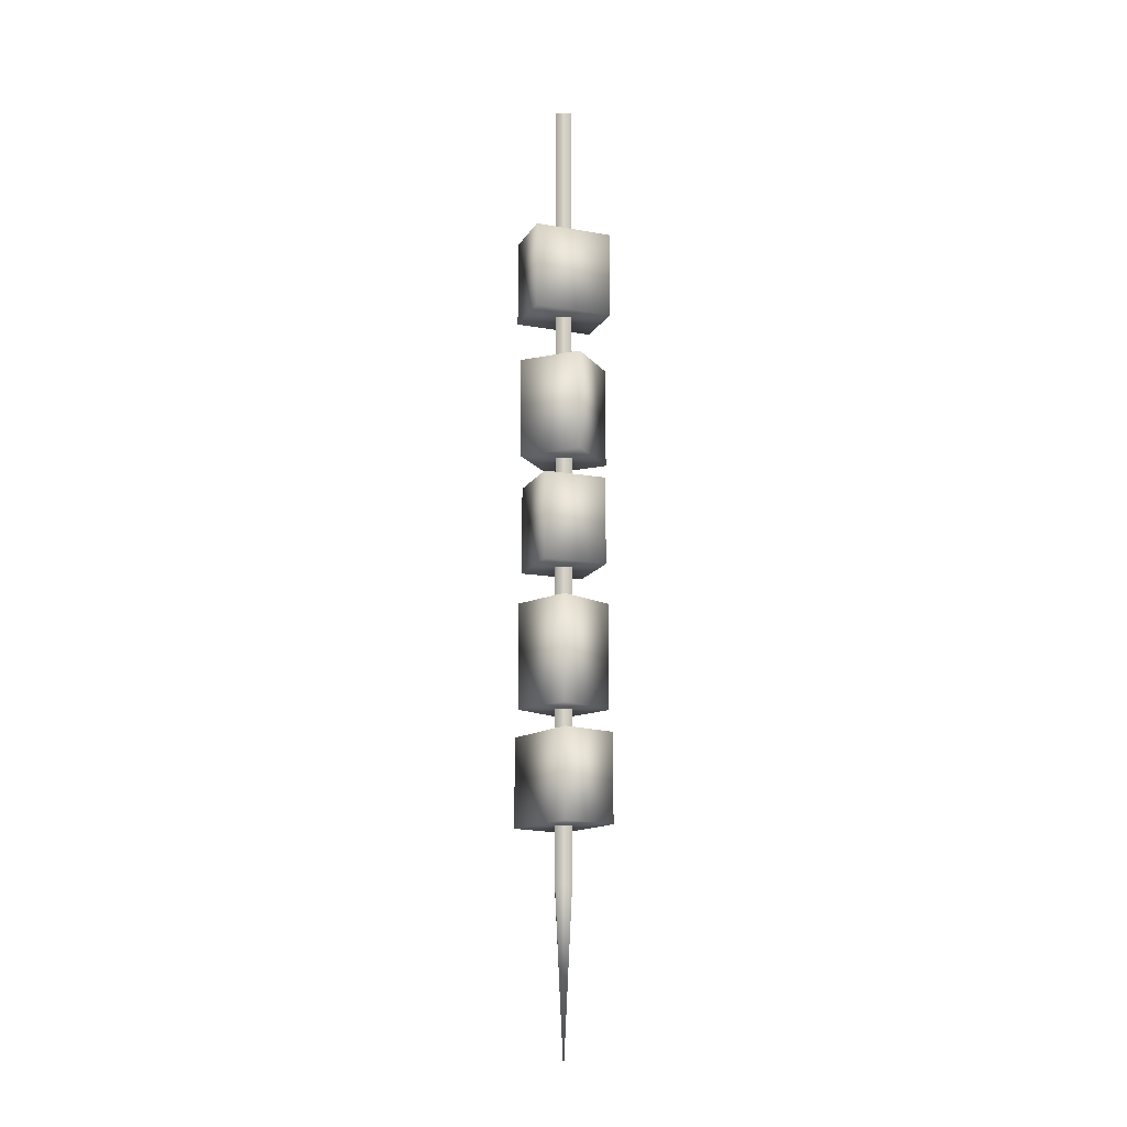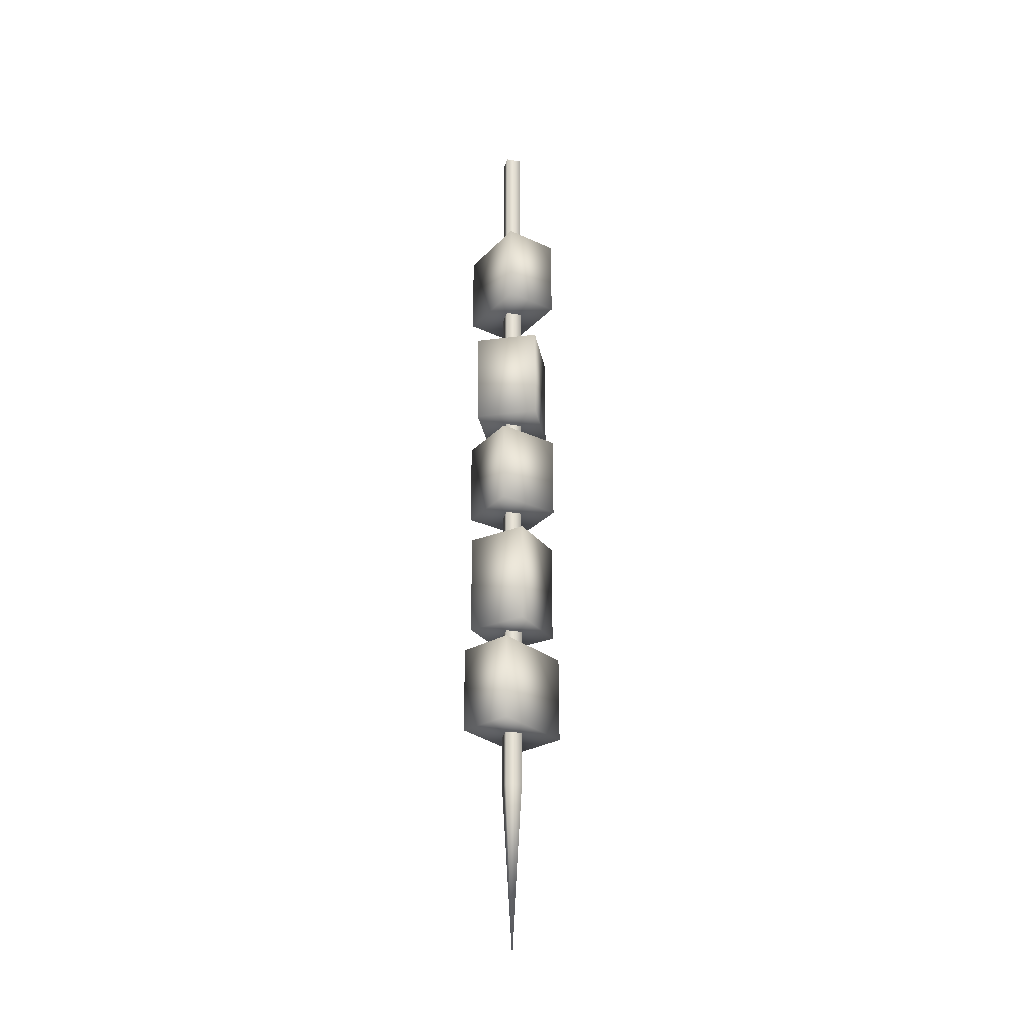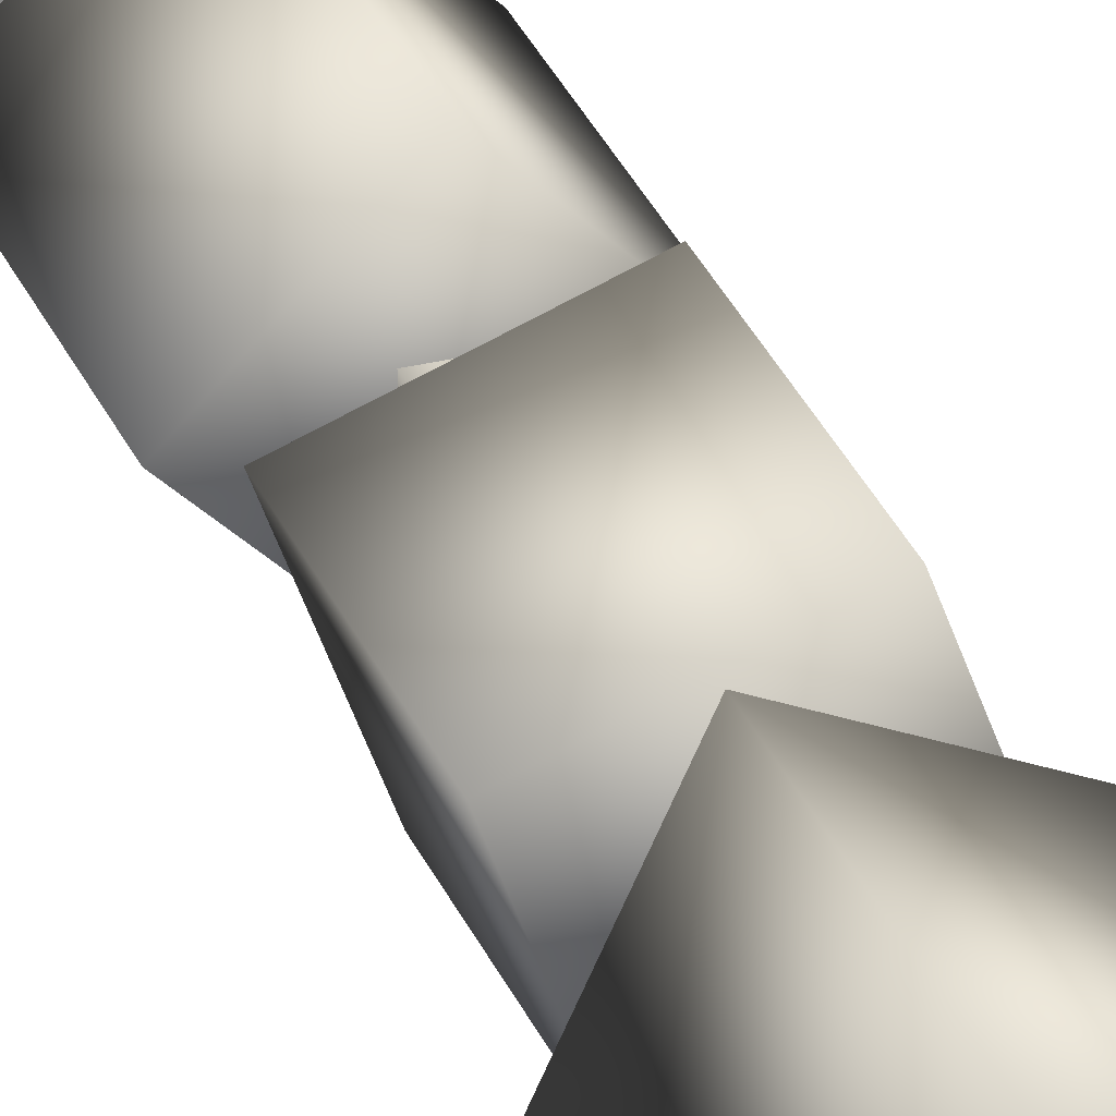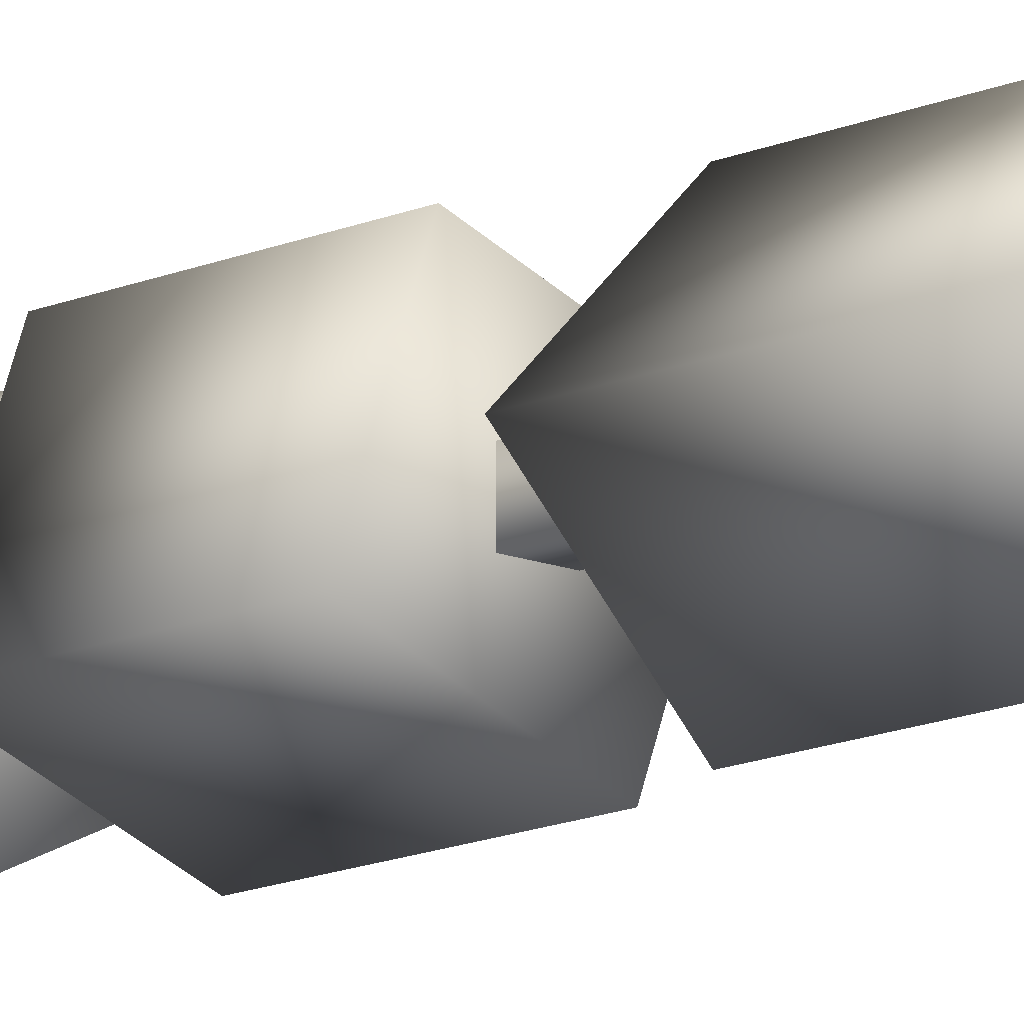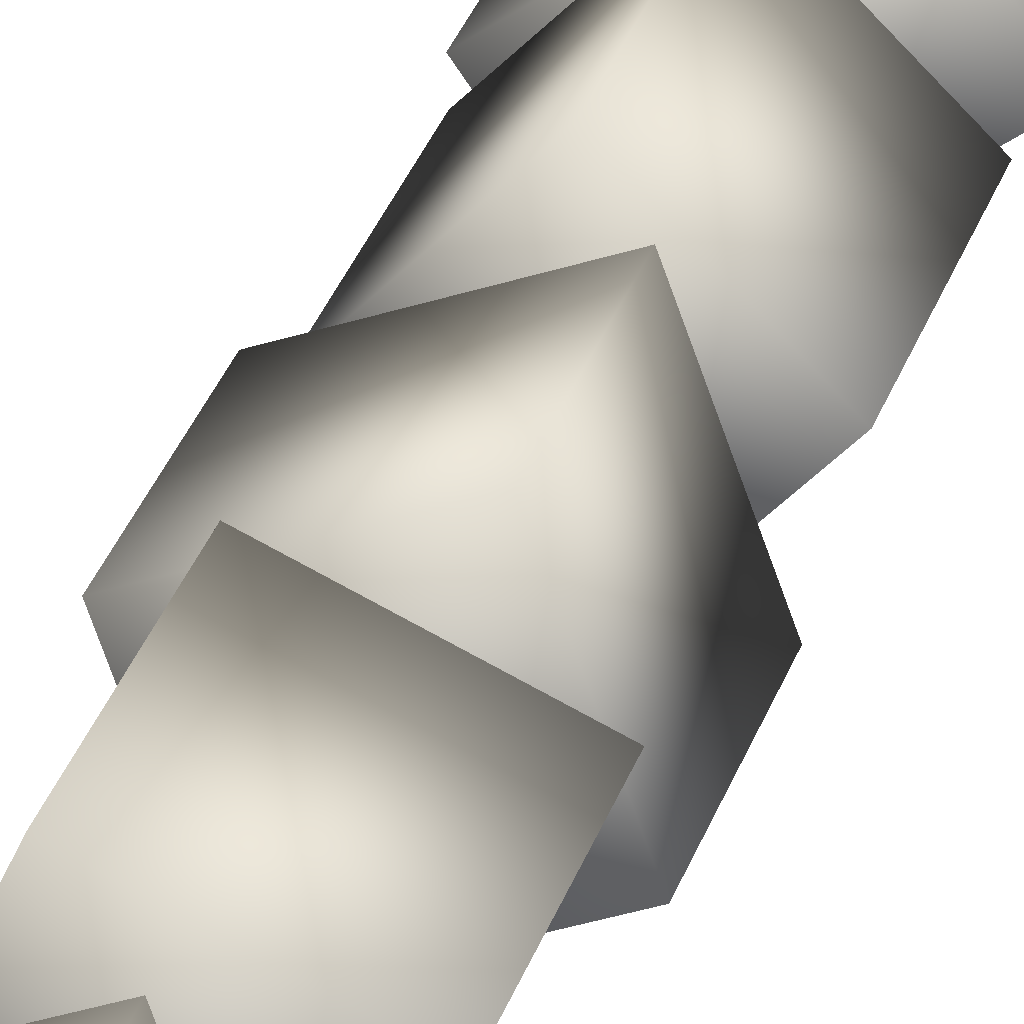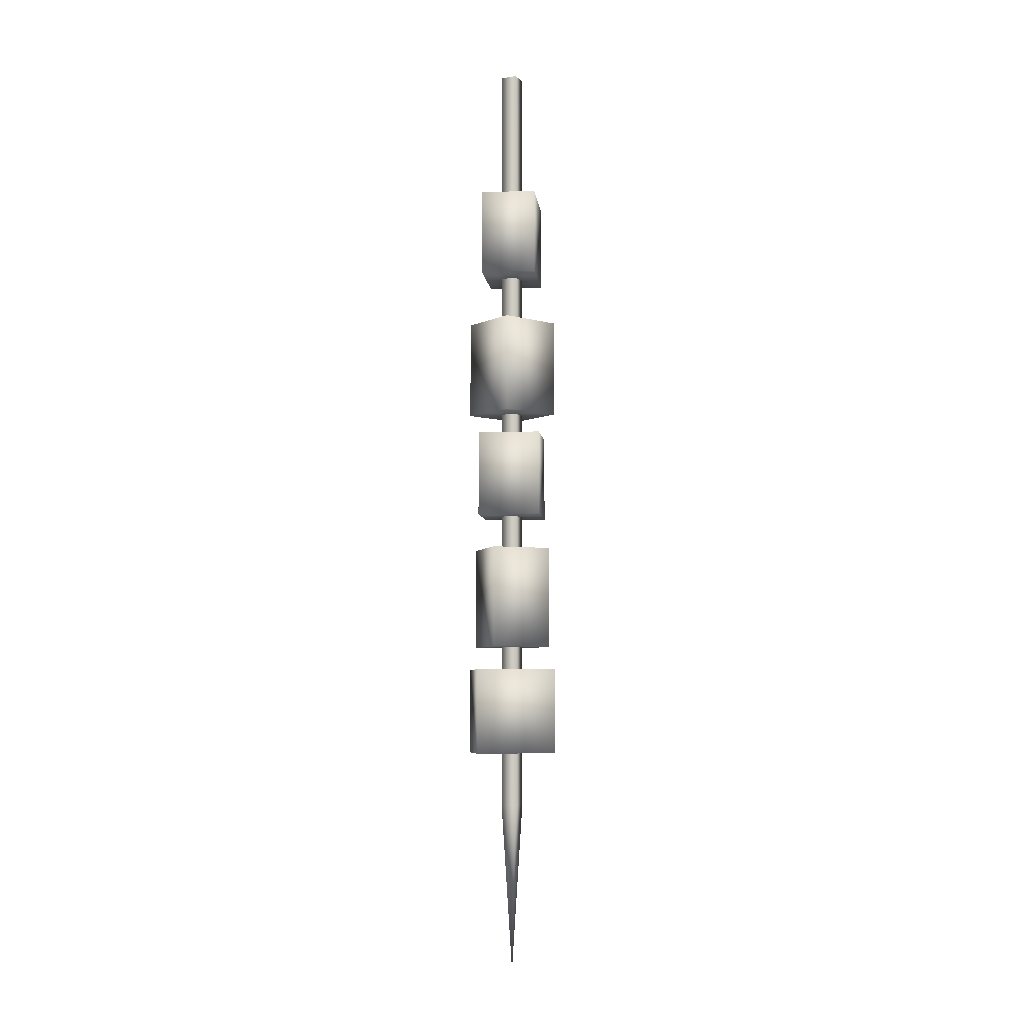
<metadata>
{"format":"obj","ext":"obj","renderer":"f3d","projection":"perspective","resolution":1024,"background":"white","views":[{"elev":-14.9,"azim":89.0,"up":"+Z"},{"elev":-29.2,"azim":165.7,"up":"+Z"},{"elev":30.4,"azim":-19.5,"up":"+Y"},{"elev":-13.1,"azim":136.5,"up":"+Y"},{"elev":23.9,"azim":13.1,"up":"+Y"},{"elev":-6.4,"azim":-153.6,"up":"+Z"}]}
</metadata>
<code>
v -1.361 1.361 -52.05
v 0 -1.3e-05 -80.49
v -1.361 -1.361 -52.05
v 0 -1.3e-05 -80.49
v 1.361 -1.361 -52.05
v -1.361 -1.361 80.49
v -1.361 1.361 -52.05
v -1.361 1.361 80.49
v -1.361 -1.361 80.49
v -1.361 -1.361 -52.05
v 1.361 -1.361 80.49
v 0 -1.3e-05 -80.49
v 1.361 1.361 -52.05
v 1.361 -1.361 80.49
v 1.361 -1.361 -52.05
v 1.361 1.361 80.49
v 0 -1.3e-05 -80.49
v -1.361 1.361 -52.05
v -1.361 1.361 80.49
v 1.361 1.361 80.49
v 1.361 1.361 -52.05
v 1.361 1.361 80.49
v -1.361 1.361 80.49
v 1.361 -1.361 80.49
v -1.361 -1.361 80.49
v -2.172 -7.743 57.26
v 2.172 7.743 57.26
v -6.641 4.535 57.26
v 6.641 -4.535 57.26
v -2.172 -7.743 42.63
v 2.172 7.743 42.63
v 6.641 -4.535 42.63
v -6.641 4.535 42.63
v -2.598 7.137 34.36
v -2.598 7.137 17.61
v -7.137 -2.598 34.36
v -7.137 -2.598 17.61
v 2.598 -7.137 34.36
v 7.137 2.598 17.61
v 7.137 2.598 34.36
v 2.598 -7.137 17.61
v -7.137 -2.598 17.61
v 2.598 -7.137 34.36
v -7.137 -2.598 34.36
v 2.598 -7.137 17.61
v -3.242 -6.821 13.73
v 6.868 -3.141 13.73
v -6.868 3.141 13.73
v 3.242 6.821 13.73
v -6.868 3.141 -0.8979
v 6.868 -3.141 -0.8979
v -3.242 -6.821 -0.8979
v 3.242 6.821 -0.8979
v 7.299 -1e-06 -6.784
v -7.299 -1e-06 -6.784
v 0 -7.299 -6.784
v 0 7.299 -6.784
v 7.299 -4e-06 -24.26
v -7.299 -4e-06 -24.26
v 0 7.299 -24.26
v 0 -7.299 -24.26
v 8.323 0.1026 -28.29
v 8.323 0.1026 -42.92
v 2.943 7.786 -28.29
v 2.943 7.786 -42.92
v -8.323 -0.1026 -28.29
v -8.323 -0.1026 -42.92
v -2.943 -7.786 -28.29
v -2.943 -7.786 -42.92
v -6.868 3.141 13.73
v -6.868 3.141 -0.8979
v -3.242 -6.821 13.73
v -3.242 -6.821 -0.8979
v 6.868 -3.141 13.73
v 6.868 -3.141 -0.8979
v 3.242 6.821 13.73
v 3.242 6.821 -0.8979
v -6.868 3.141 -0.8979
v -6.868 3.141 13.73
v -6.641 4.535 42.63
v 2.172 7.743 57.26
v 2.172 7.743 42.63
v -6.641 4.535 57.26
v -2.172 -7.743 42.63
v -2.172 -7.743 57.26
v 6.641 -4.535 57.26
v 6.641 -4.535 42.63
v 2.172 7.743 57.26
v 2.172 7.743 42.63
v -7.137 -2.598 17.61
v 7.137 2.598 17.61
v 2.598 -7.137 17.61
v -2.598 7.137 17.61
v 7.137 2.598 34.36
v -2.598 7.137 34.36
v -7.137 -2.598 34.36
v 2.598 -7.137 34.36
v -2.943 -7.786 -28.29
v 2.943 7.786 -28.29
v -8.323 -0.1026 -28.29
v 8.323 0.1026 -28.29
v -2.943 -7.786 -42.92
v 8.323 0.1026 -42.92
v 2.943 7.786 -42.92
v -8.323 -0.1026 -42.92
v 2.943 7.786 -28.29
v -8.323 -0.1026 -28.29
v 7.299 -1e-06 -6.784
v 7.299 -4e-06 -24.26
v 0 7.299 -6.784
v 0 7.299 -24.26
v -7.299 -4e-06 -24.26
v -7.299 -1e-06 -6.784
v 0 -7.299 -6.784
v 0 -7.299 -24.26
v 7.299 -4e-06 -24.26
v 7.299 -1e-06 -6.784
f 1 2 3
f 3 4 5
f 6 7 3
f 7 6 8
f 9 10 5
f 5 11 9
f 5 12 13
f 14 15 13
f 13 16 14
f 13 17 18
f 18 19 20
f 20 21 18
f 22 23 24
f 23 25 24
f 26 27 28
f 27 26 29
f 30 31 32
f 31 30 33
f 34 35 36
f 36 35 37
f 38 39 40
f 39 38 41
f 42 43 44
f 43 42 45
f 46 47 48
f 48 47 49
f 50 51 52
f 51 50 53
f 54 55 56
f 55 54 57
f 58 59 60
f 59 58 61
f 62 63 64
f 64 63 65
f 66 67 68
f 68 67 69
f 70 71 72
f 72 71 73
f 72 73 74
f 74 73 75
f 75 76 74
f 76 75 77
f 78 76 77
f 76 78 79
f 80 81 82
f 81 80 83
f 84 83 80
f 83 84 85
f 84 86 85
f 86 84 87
f 86 87 88
f 88 87 89
f 90 91 92
f 93 91 90
f 93 94 91
f 94 93 95
f 96 94 95
f 94 96 97
f 98 99 100
f 99 98 101
f 98 102 101
f 101 102 103
f 102 104 103
f 104 102 105
f 105 106 104
f 106 105 107
f 108 109 110
f 110 109 111
f 112 110 111
f 110 112 113
f 113 112 114
f 114 112 115
f 116 114 115
f 114 116 117

</code>
